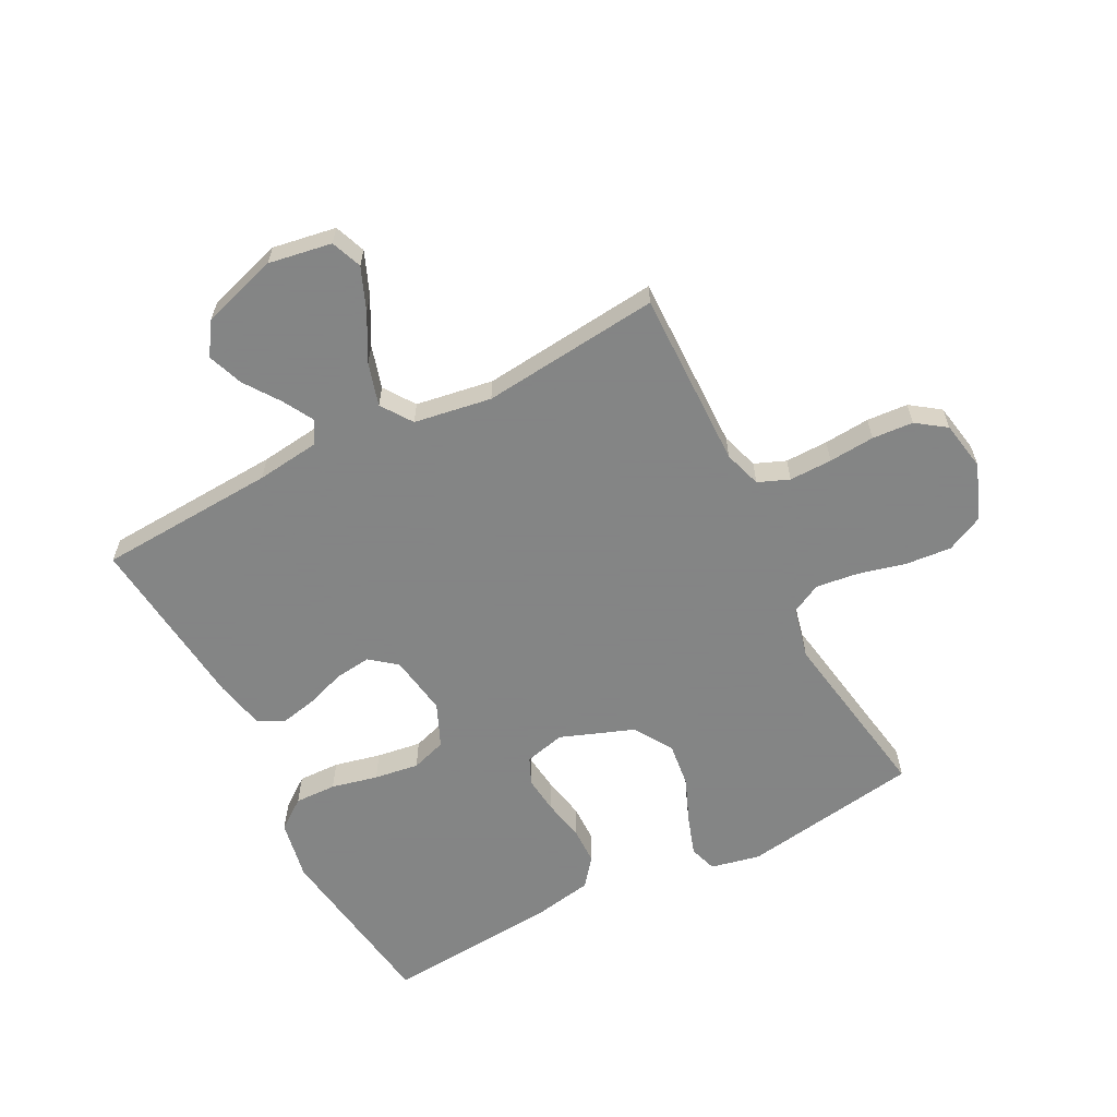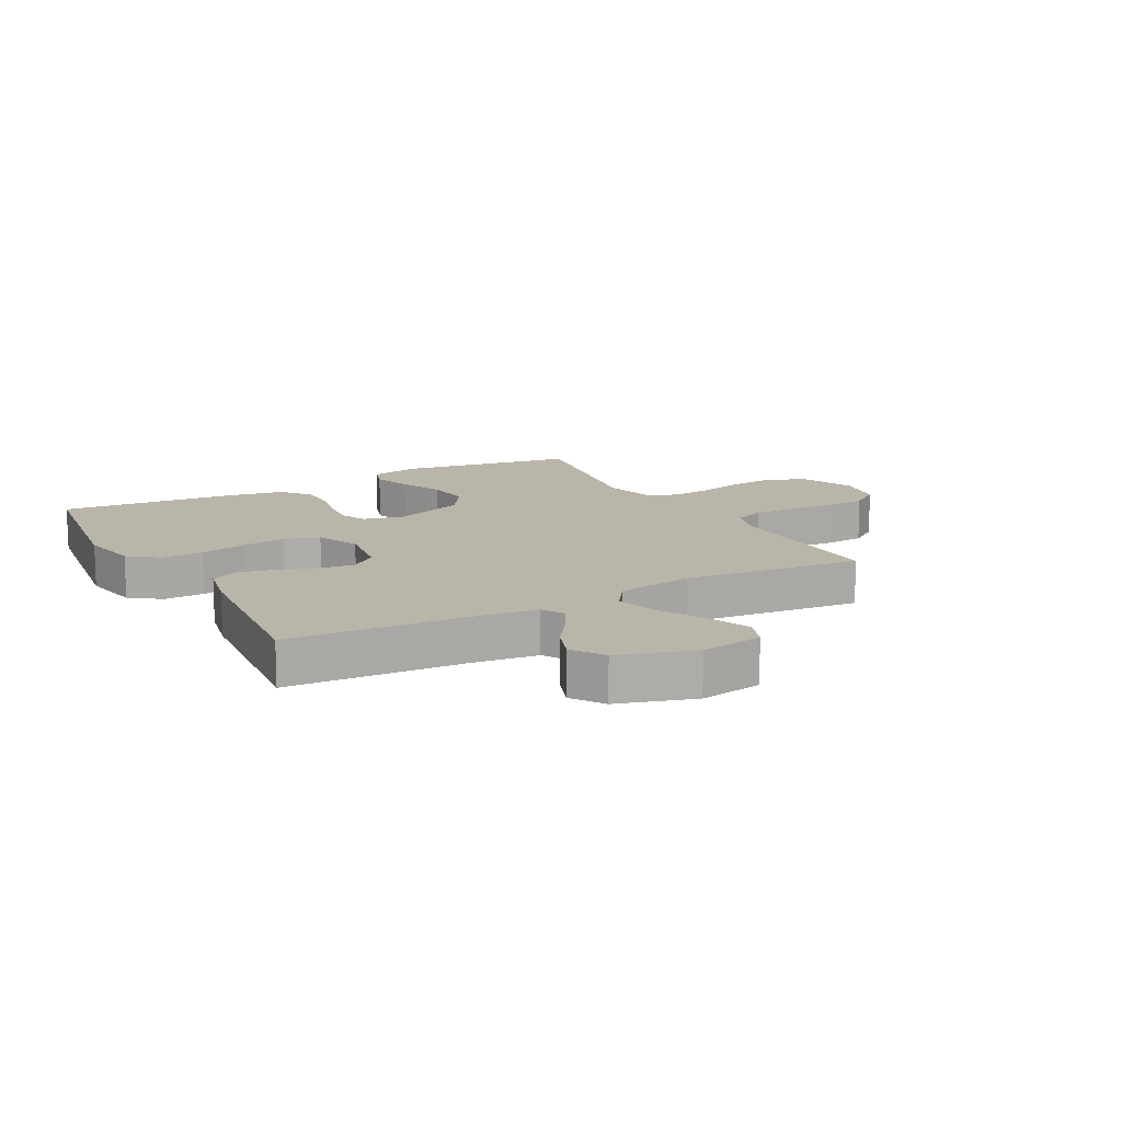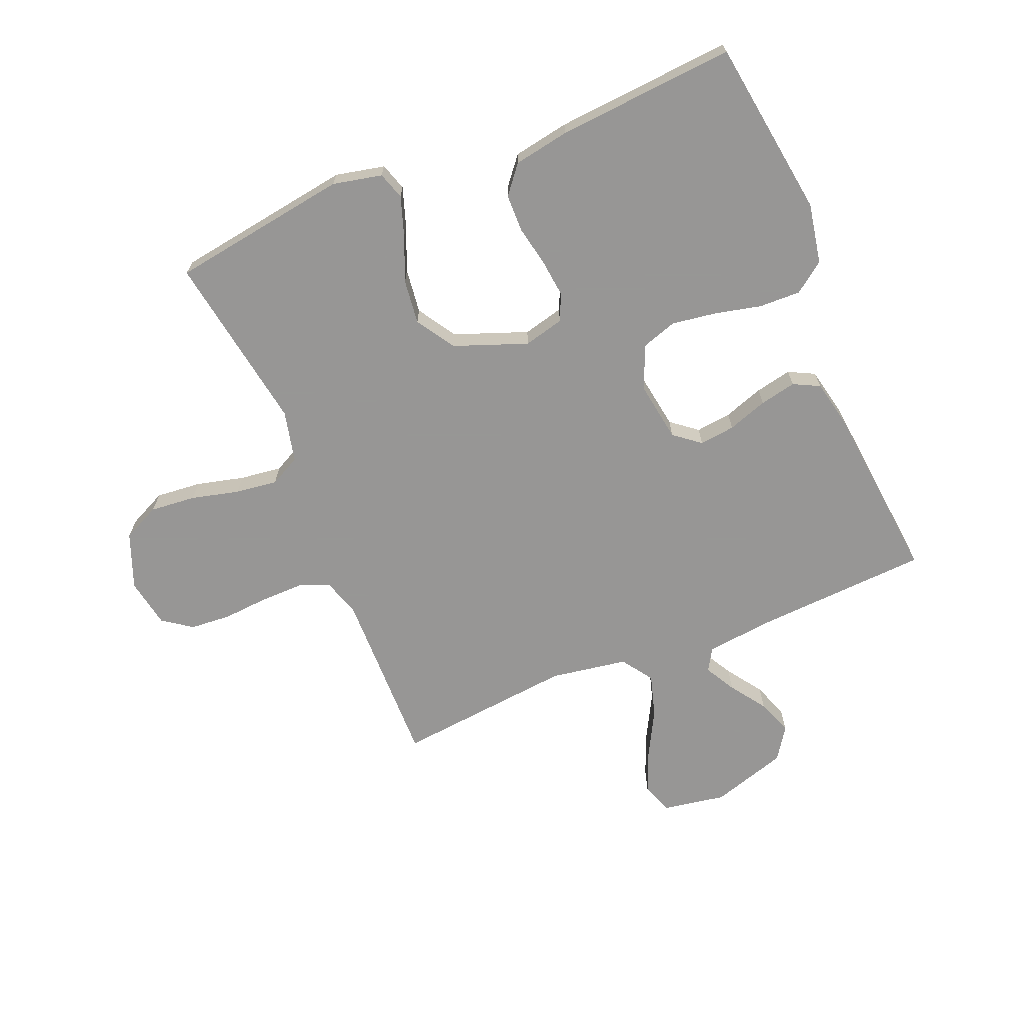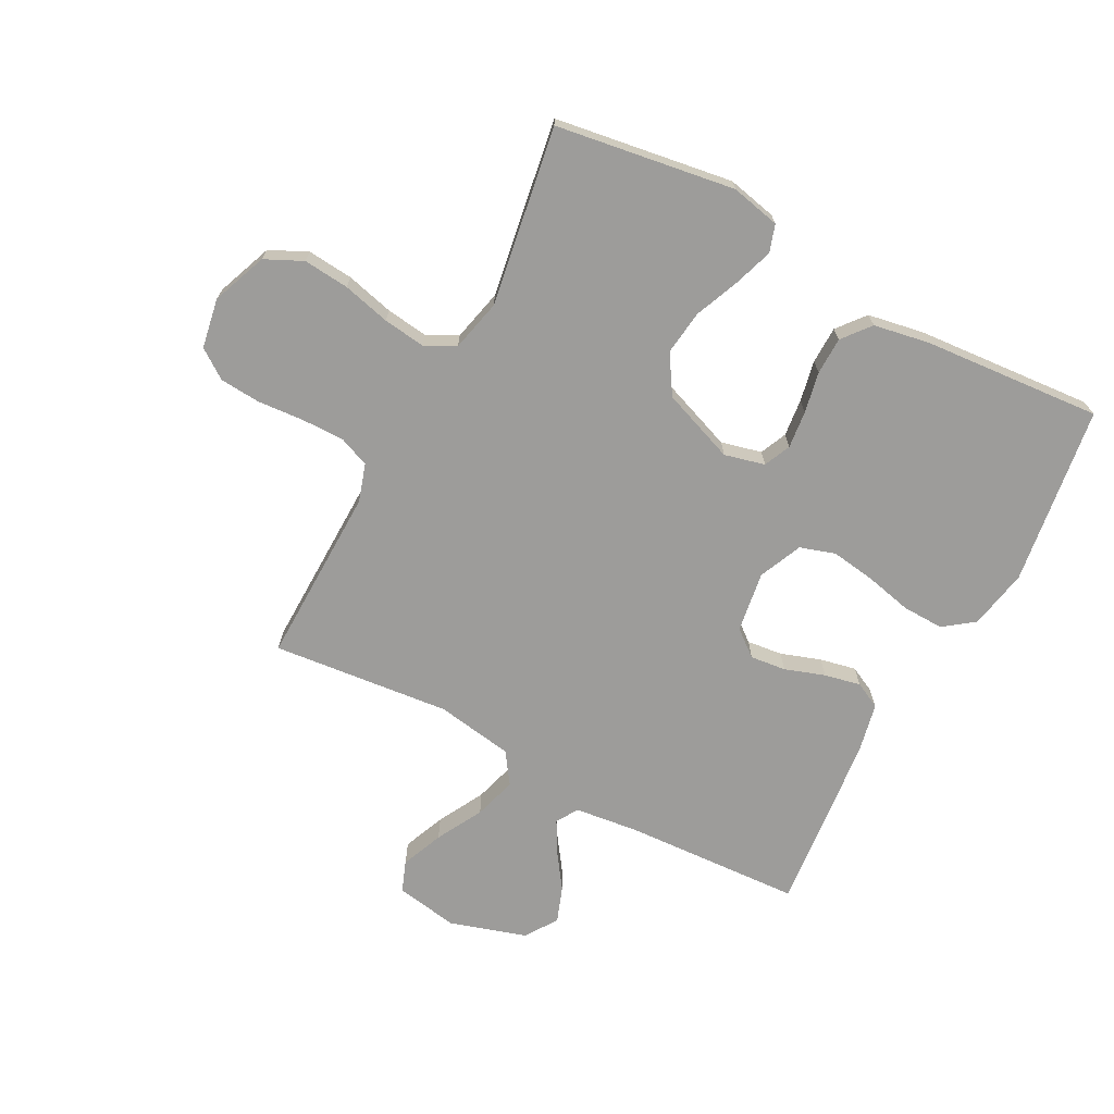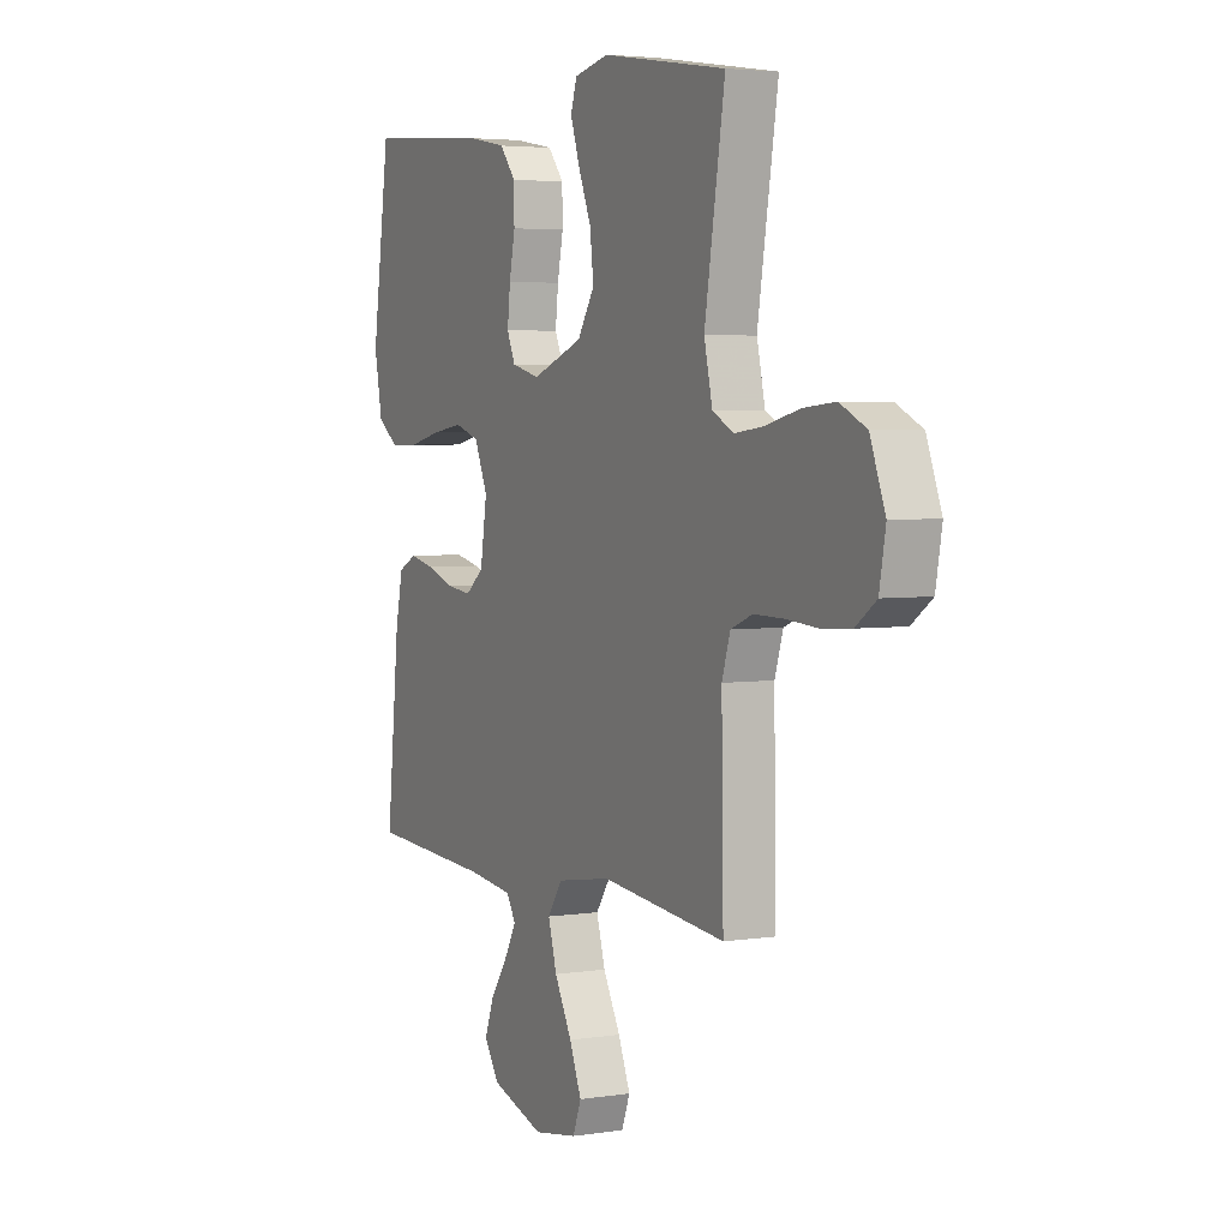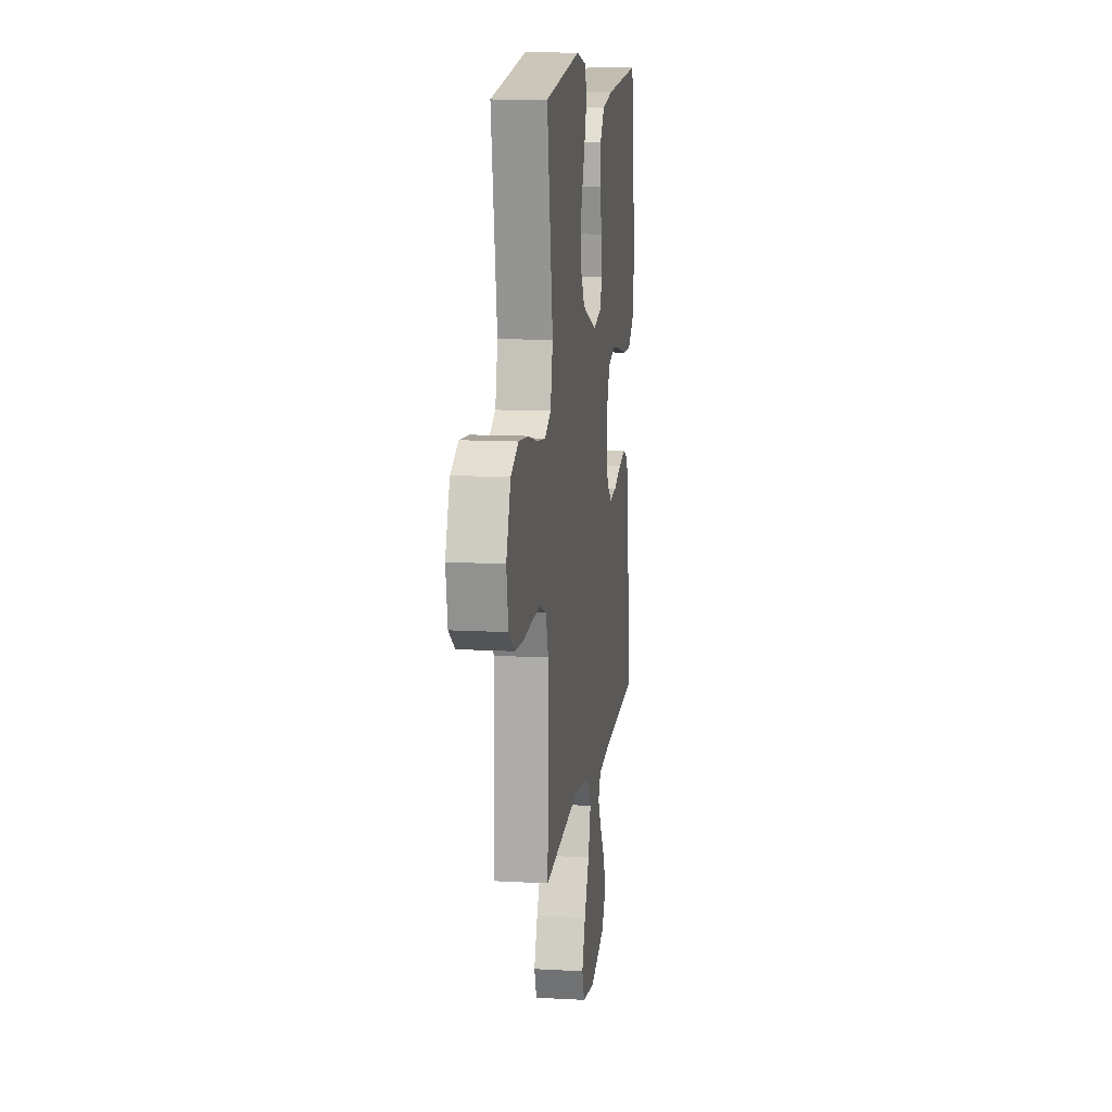
<metadata>
{"format":"obj","ext":"obj","renderer":"f3d","projection":"perspective","resolution":1024,"background":"white","views":[{"elev":-61.6,"azim":-152.6,"up":"+Y"},{"elev":13.4,"azim":151.3,"up":"+Y"},{"elev":-68.0,"azim":22.4,"up":"+Y"},{"elev":-70.1,"azim":-28.0,"up":"+Y"},{"elev":4.0,"azim":-116.9,"up":"+Z"},{"elev":12.4,"azim":-82.5,"up":"+Z"}]}
</metadata>
<code>
v 0.5 0.07 0.5
v 0.543 0.07 0.2
v 0.524 0.07 0.099
v 0.473 0.07 0.061
v 0.403 0.07 0.063
v 0.325 0.07 0.081
v 0.25 0.07 0.092
v 0.191 0.07 0.073
v 0.159 0.07 0
v 0.175 0.07 -0.102
v 0.219 0.07 -0.137
v 0.279 0.07 -0.13
v 0.346 0.07 -0.107
v 0.407 0.07 -0.094
v 0.451 0.07 -0.116
v 0.469 0.07 -0.2
v 0.5 0.07 -0.5
v 0.2 0.07 -0.517
v 0.093 0.07 -0.53
v 0.071 0.07 -0.567
v 0.1 0.07 -0.619
v 0.142 0.07 -0.679
v 0.164 0.07 -0.739
v 0.128 0.07 -0.793
v 0 0.07 -0.833
v -0.106 0.07 -0.815
v -0.126 0.07 -0.763
v -0.097 0.07 -0.692
v -0.055 0.07 -0.614
v -0.034 0.07 -0.542
v -0.07 0.07 -0.49
v -0.2 0.07 -0.469
v -0.5 0.07 -0.5
v -0.495 0.07 -0.2
v -0.515 0.07 -0.137
v -0.567 0.07 -0.116
v -0.639 0.07 -0.117
v -0.716 0.07 -0.123
v -0.785 0.07 -0.118
v -0.834 0.07 -0.083
v -0.849 0.07 0
v -0.813 0.07 0.093
v -0.75 0.07 0.123
v -0.673 0.07 0.116
v -0.593 0.07 0.096
v -0.522 0.07 0.087
v -0.471 0.07 0.113
v -0.451 0.07 0.2
v -0.5 0.07 0.5
v -0.2 0.07 0.546
v -0.117 0.07 0.528
v -0.102 0.07 0.482
v -0.124 0.07 0.416
v -0.155 0.07 0.341
v -0.164 0.07 0.266
v -0.123 0.07 0.201
v 0 0.07 0.155
v 0.068 0.07 0.172
v 0.088 0.07 0.217
v 0.081 0.07 0.28
v 0.067 0.07 0.349
v 0.068 0.07 0.412
v 0.106 0.07 0.459
v 0.2 0.07 0.476
v 0.5 0 0.5
v 0.543 0 0.2
v 0.524 0 0.099
v 0.473 0 0.061
v 0.403 0 0.063
v 0.325 0 0.081
v 0.25 0 0.092
v 0.191 0 0.073
v 0.159 0 0
v 0.175 0 -0.102
v 0.219 0 -0.137
v 0.279 0 -0.13
v 0.346 0 -0.107
v 0.407 0 -0.094
v 0.451 0 -0.116
v 0.469 0 -0.2
v 0.5 0 -0.5
v 0.2 0 -0.517
v 0.093 0 -0.53
v 0.071 0 -0.567
v 0.1 0 -0.619
v 0.142 0 -0.679
v 0.164 0 -0.739
v 0.128 0 -0.793
v 0 0 -0.833
v -0.106 0 -0.815
v -0.126 0 -0.763
v -0.097 0 -0.692
v -0.055 0 -0.614
v -0.034 0 -0.542
v -0.07 0 -0.49
v -0.2 0 -0.469
v -0.5 0 -0.5
v -0.495 0 -0.2
v -0.515 0 -0.137
v -0.567 0 -0.116
v -0.639 0 -0.117
v -0.716 0 -0.123
v -0.785 0 -0.118
v -0.834 0 -0.083
v -0.849 0 0
v -0.813 0 0.093
v -0.75 0 0.123
v -0.673 0 0.116
v -0.593 0 0.096
v -0.522 0 0.087
v -0.471 0 0.113
v -0.451 0 0.2
v -0.5 0 0.5
v -0.2 0 0.546
v -0.117 0 0.528
v -0.102 0 0.482
v -0.124 0 0.416
v -0.155 0 0.341
v -0.164 0 0.266
v -0.123 0 0.201
v 0 0 0.155
v 0.068 0 0.172
v 0.088 0 0.217
v 0.081 0 0.28
v 0.067 0 0.349
v 0.068 0 0.412
v 0.106 0 0.459
v 0.2 0 0.476
f 60 61 62 63
f 59 60 63 64
f 51 52 53 54
f 49 50 51 54
f 48 49 54 55
f 47 48 55 56
f 42 43 44 45
f 42 45 46
f 41 42 46
f 40 41 46
f 37 38 39 40
f 36 37 40 46
f 35 36 46 47
f 32 33 34
f 31 32 34 35
f 26 27 28 29
f 26 29 30
f 25 26 30
f 24 25 30
f 21 22 23 24
f 20 21 24 30
f 19 20 30 31
f 15 16 17 18
f 12 13 14 15
f 11 12 15 18
f 10 11 18 19
f 3 4 5 6
f 3 6 7
f 2 3 7
f 59 64 1 2
f 58 59 2 7
f 57 58 7 8
f 56 57 8 9
f 31 35 47 56
f 19 31 56
f 9 10 19 56
f 127 126 125 124
f 128 127 124 123
f 118 117 116 115
f 118 115 114 113
f 119 118 113 112
f 120 119 112 111
f 109 108 107 106
f 110 109 106
f 110 106 105
f 110 105 104
f 104 103 102 101
f 110 104 101 100
f 111 110 100 99
f 98 97 96
f 99 98 96 95
f 93 92 91 90
f 94 93 90
f 94 90 89
f 94 89 88
f 88 87 86 85
f 94 88 85 84
f 95 94 84 83
f 82 81 80 79
f 79 78 77 76
f 82 79 76 75
f 83 82 75 74
f 70 69 68 67
f 71 70 67
f 71 67 66
f 66 65 128 123
f 71 66 123 122
f 72 71 122 121
f 73 72 121 120
f 120 111 99 95
f 120 95 83
f 120 83 74 73
f 1 65 66 2
f 2 66 67 3
f 3 67 68 4
f 4 68 69 5
f 5 69 70 6
f 6 70 71 7
f 7 71 72 8
f 8 72 73 9
f 9 73 74 10
f 10 74 75 11
f 11 75 76 12
f 12 76 77 13
f 13 77 78 14
f 14 78 79 15
f 15 79 80 16
f 16 80 81 17
f 17 81 82 18
f 18 82 83 19
f 19 83 84 20
f 20 84 85 21
f 21 85 86 22
f 22 86 87 23
f 23 87 88 24
f 24 88 89 25
f 25 89 90 26
f 26 90 91 27
f 27 91 92 28
f 28 92 93 29
f 29 93 94 30
f 30 94 95 31
f 31 95 96 32
f 32 96 97 33
f 33 97 98 34
f 34 98 99 35
f 35 99 100 36
f 36 100 101 37
f 37 101 102 38
f 38 102 103 39
f 39 103 104 40
f 40 104 105 41
f 41 105 106 42
f 42 106 107 43
f 43 107 108 44
f 44 108 109 45
f 45 109 110 46
f 46 110 111 47
f 47 111 112 48
f 48 112 113 49
f 49 113 114 50
f 50 114 115 51
f 51 115 116 52
f 52 116 117 53
f 53 117 118 54
f 54 118 119 55
f 55 119 120 56
f 56 120 121 57
f 57 121 122 58
f 58 122 123 59
f 59 123 124 60
f 60 124 125 61
f 61 125 126 62
f 62 126 127 63
f 63 127 128 64
f 64 128 65 1

</code>
